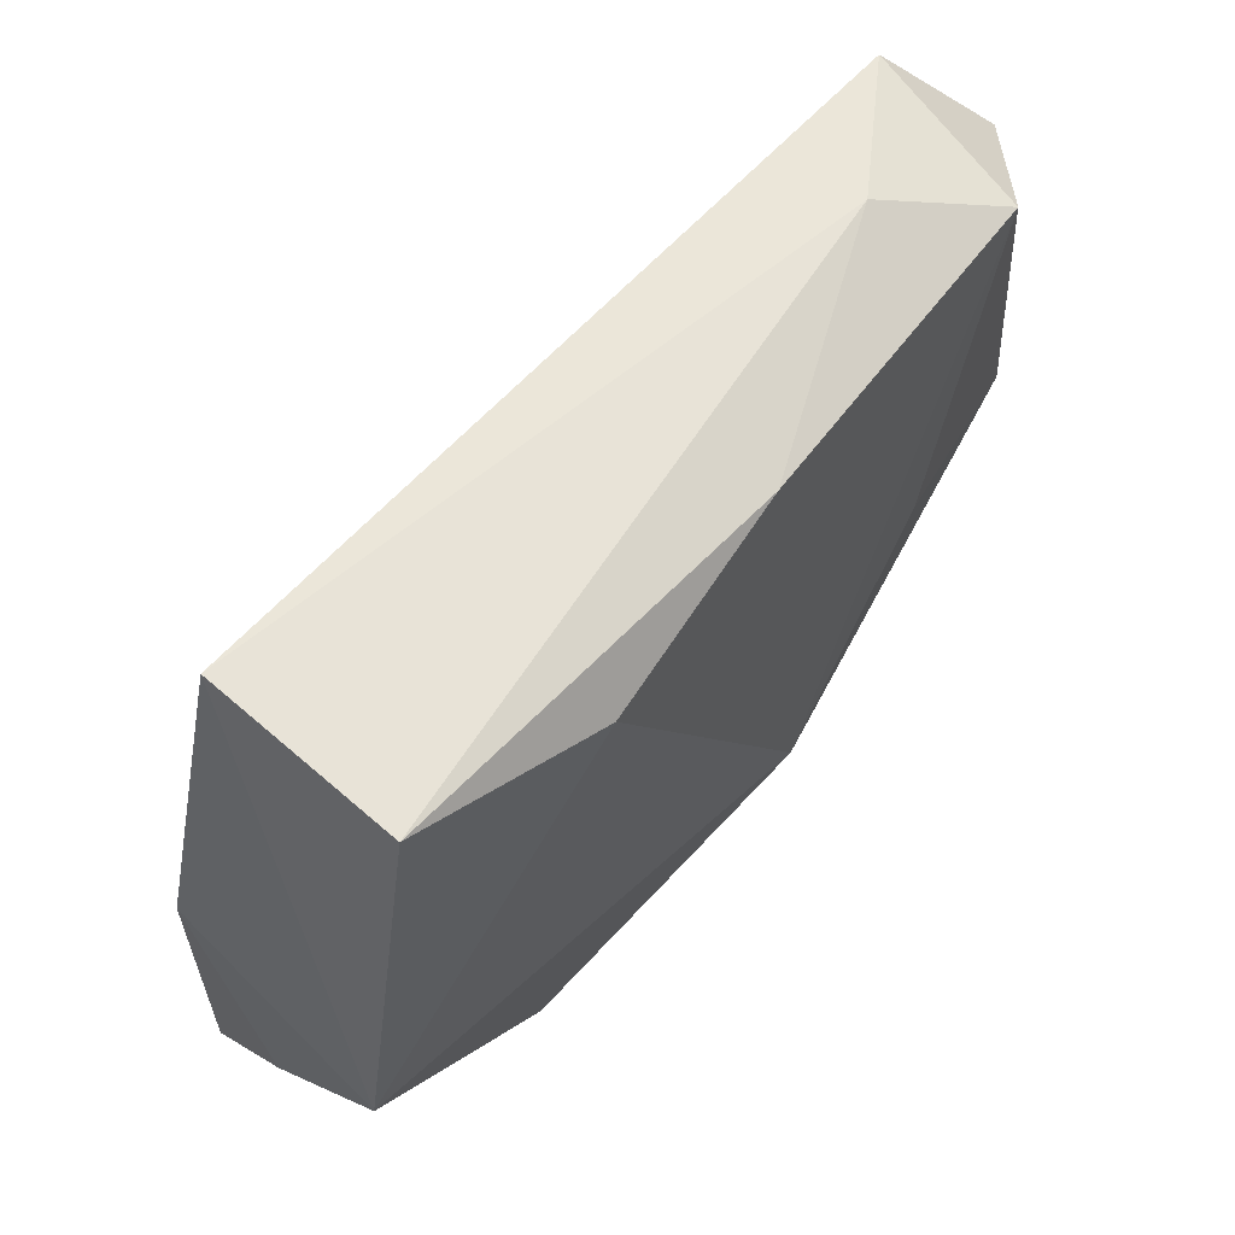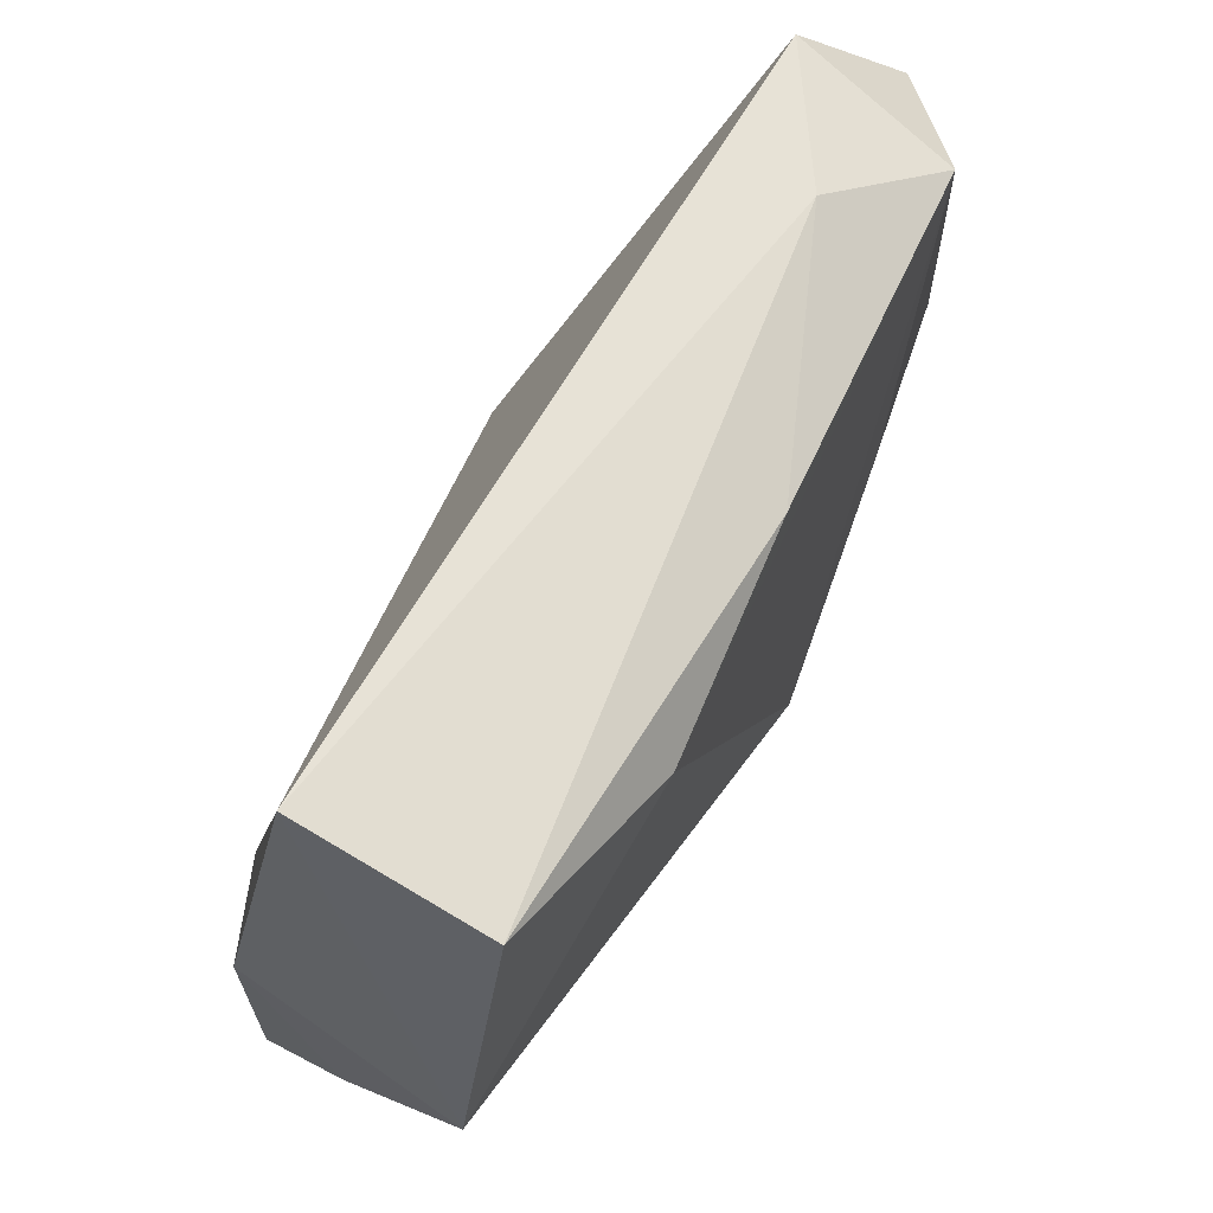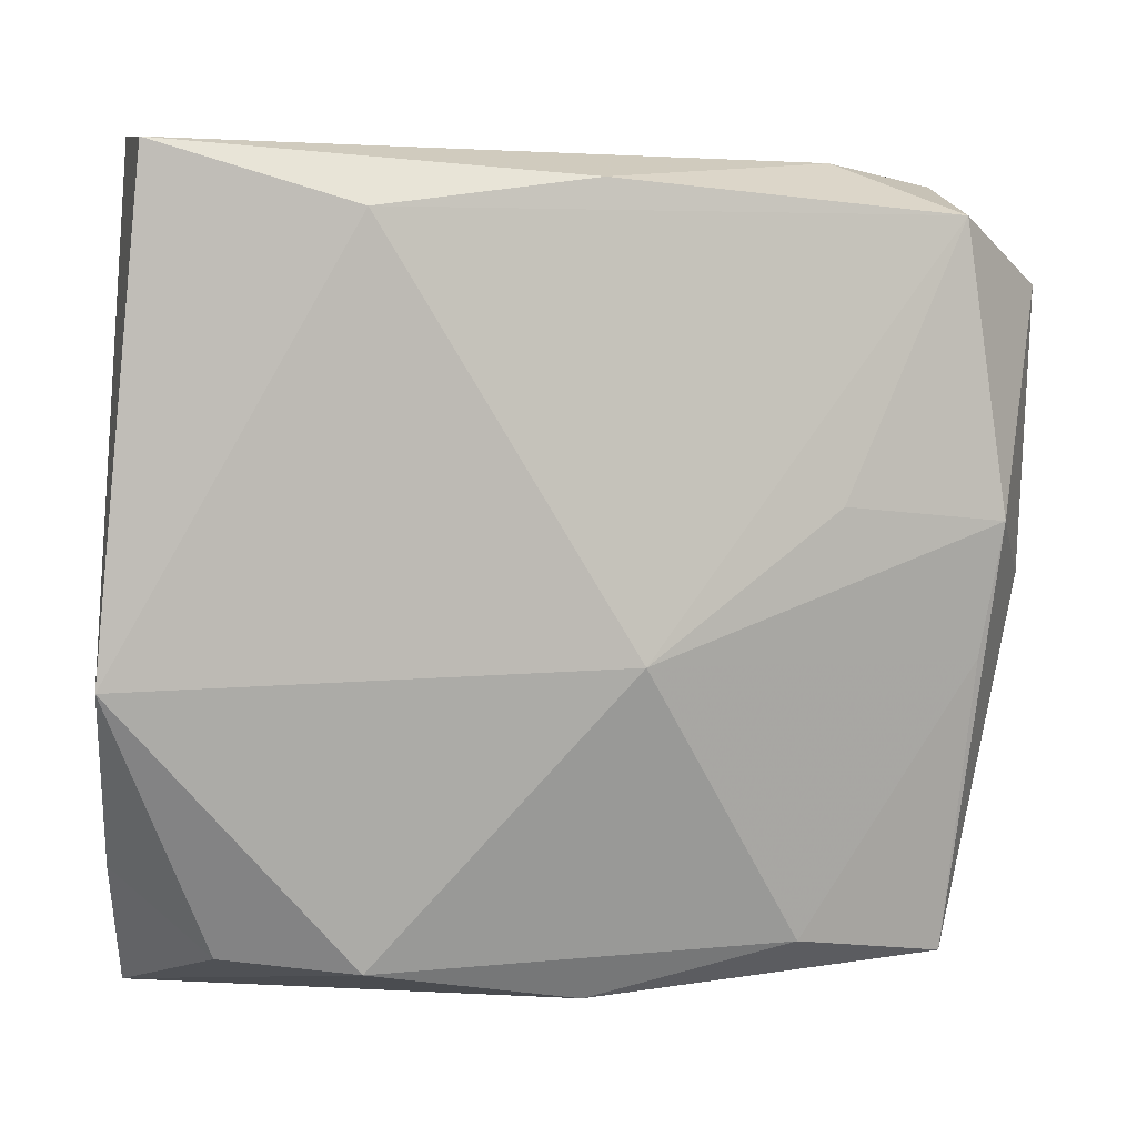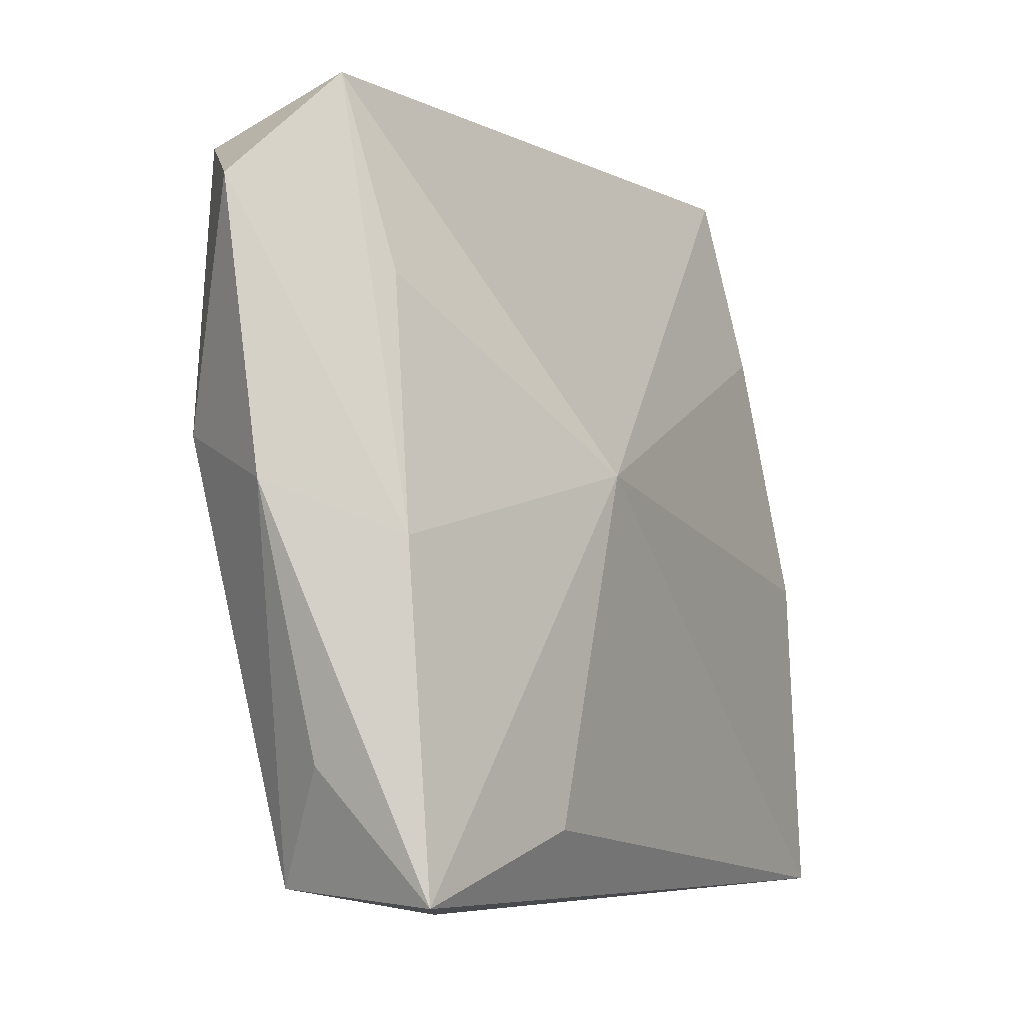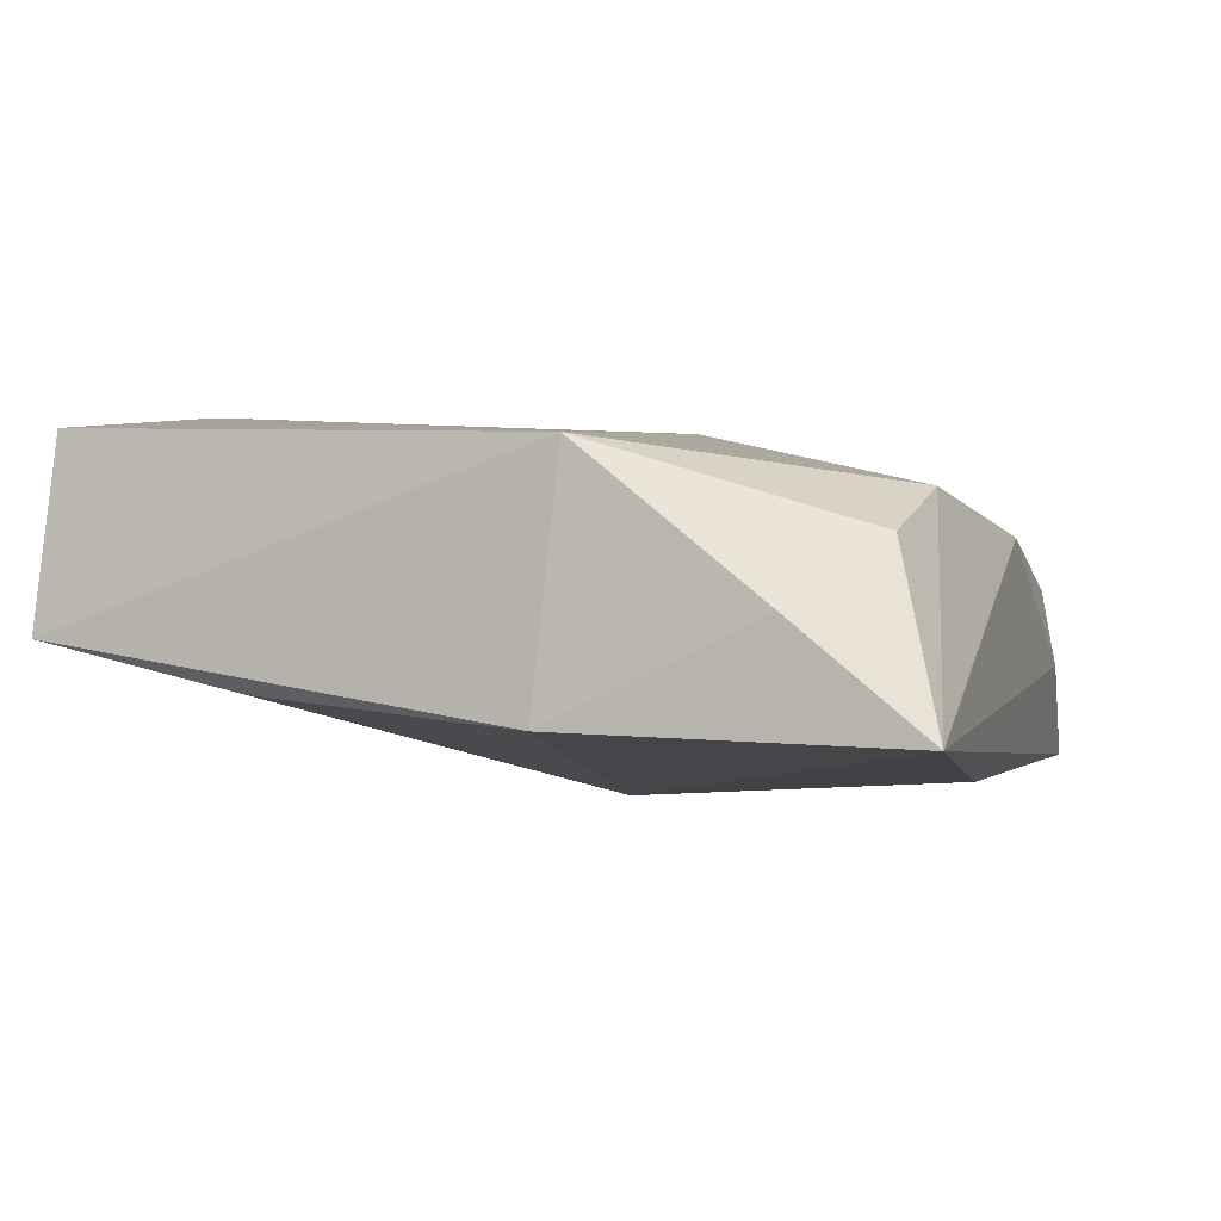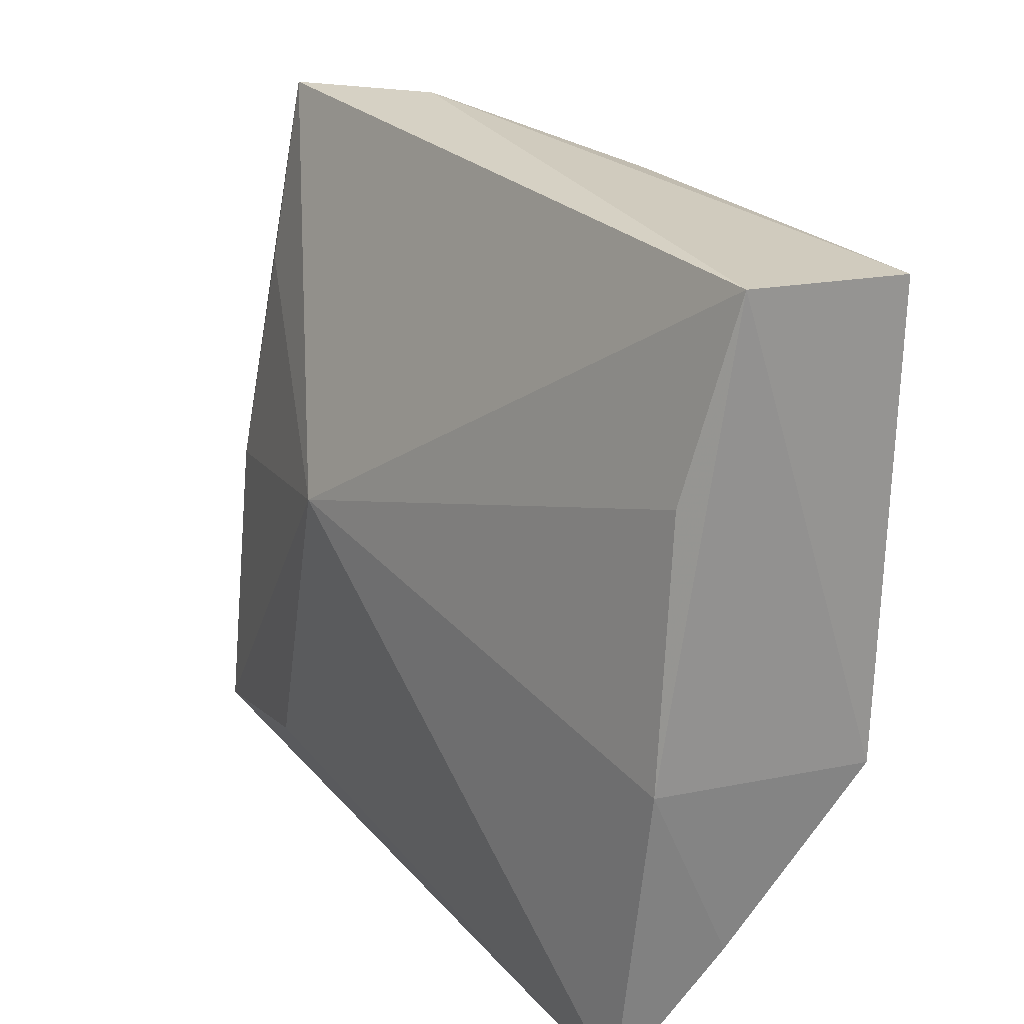
<metadata>
{"format":"obj","ext":"obj","renderer":"f3d","projection":"perspective","resolution":1024,"background":"white","views":[{"elev":58.3,"azim":-53.6,"up":"+Y"},{"elev":65.5,"azim":-64.0,"up":"+Y"},{"elev":1.2,"azim":-16.6,"up":"+Y"},{"elev":-5.3,"azim":116.4,"up":"+Y"},{"elev":-7.4,"azim":-72.1,"up":"+Z"},{"elev":27.7,"azim":-126.6,"up":"+Y"}]}
</metadata>
<code>
v 0.02776 -0.02687 0.003974
v 0.03192 -0.01852 -0.0008085
v 0.02975 0.004134 0.01056
v -0.03076 -0.01963 -0.00459
v -0.0303 -0.004188 -0.01125
v 0.01696 0.005105 0.01221
v -0.01602 0.02428 0.01259
v 0.0311 -0.02754 -0.00897
v -0.02931 0.03051 -0.004297
v -0.02799 0.01577 -0.008254
v 0.01858 0.02928 0.005293
v -0.03271 -0.006984 0.006407
v -0.03012 0.02856 0.009379
v 0.0008434 -0.02894 0.004011
v -0.02425 -0.0255 0.0007808
v 0.01575 -0.02522 0.006714
v 0.02891 0.0287 -0.0006974
v 0.01951 -0.02894 -0.003023
v 0.02854 -0.005544 0.008712
v 0.02784 0.01474 -0.004407
v -0.01487 -0.02633 0.005128
v 0.01008 0.002121 -0.01289
v 0.002498 -0.005512 0.01315
v -0.02877 -0.02894 -0.01289
v 0.03025 -0.00344 -0.006813
v 0.03474 0.0003389 0.002066
v 0.02649 0.02521 0.01127
v 0.01713 -0.02302 -0.01192
v 0.03454 0.02114 0.005046
v 4.349e-05 0.02682 0.01195
f 13 9 12
f 28 24 22
f 22 8 28
f 28 8 24
f 22 9 17
f 17 27 29
f 10 9 22
f 5 12 9
f 9 10 5
f 22 24 5
f 5 10 22
f 24 8 18
f 18 14 24
f 8 1 18
f 18 1 14
f 23 12 21
f 24 14 21
f 23 27 7
f 7 12 23
f 13 12 7
f 22 17 20
f 25 17 29
f 25 20 17
f 25 8 22
f 22 20 25
f 27 17 11
f 11 9 13
f 11 17 9
f 14 1 16
f 23 21 16
f 16 21 14
f 29 27 3
f 8 25 26
f 26 25 29
f 29 3 26
f 26 3 1
f 24 21 15
f 15 21 12
f 13 7 30
f 30 7 27
f 30 11 13
f 27 11 30
f 6 27 23
f 23 3 6
f 6 3 27
f 23 16 19
f 19 3 23
f 19 16 1
f 1 3 19
f 2 1 8
f 8 26 2
f 2 26 1
f 24 15 4
f 4 15 12
f 4 5 24
f 12 5 4

</code>
